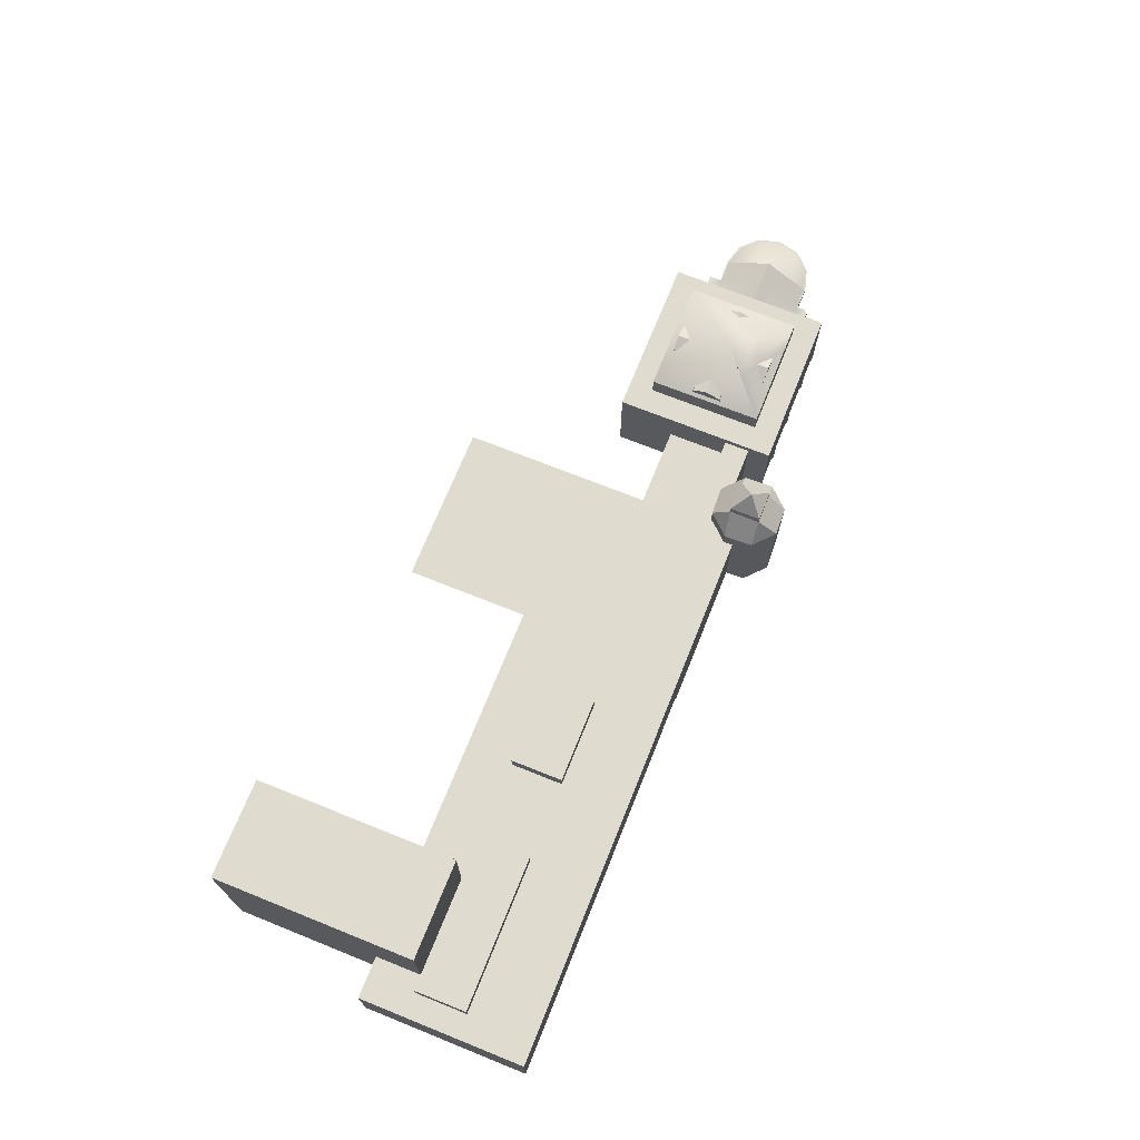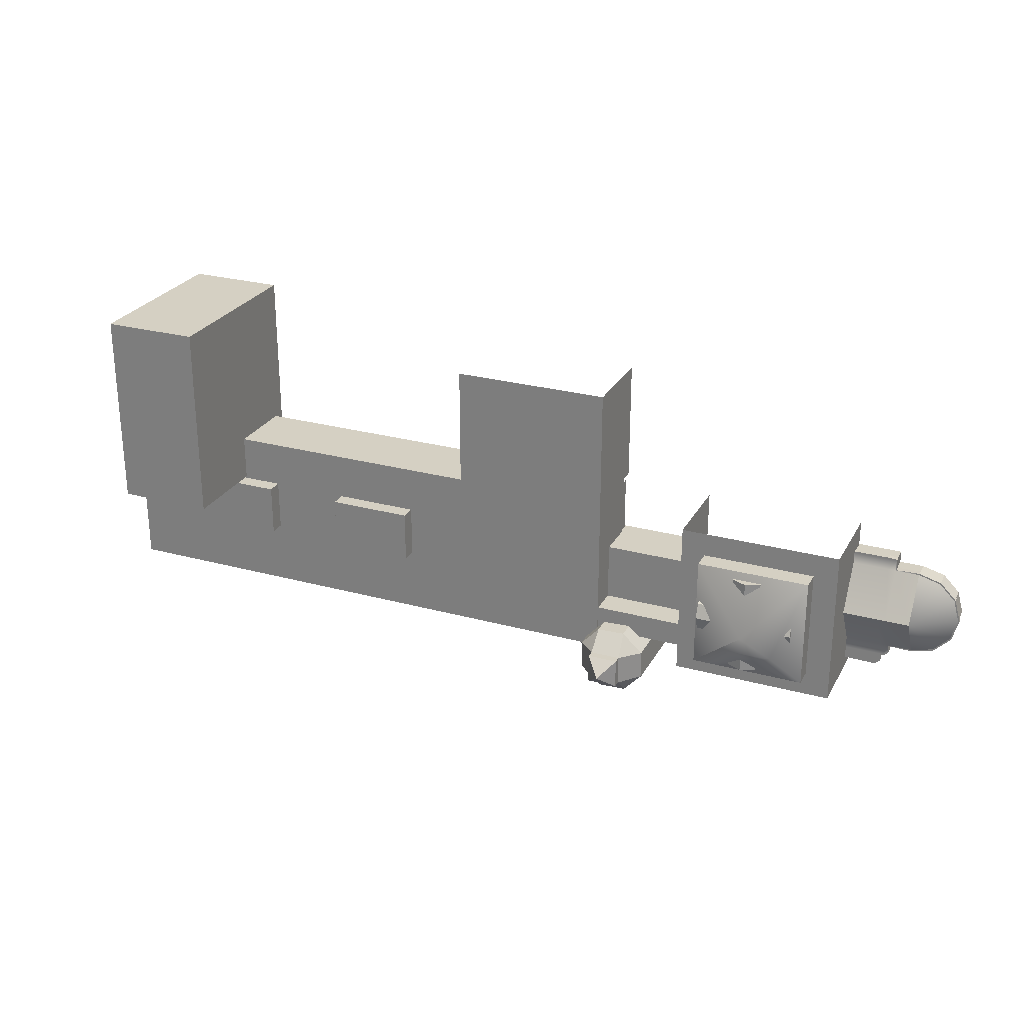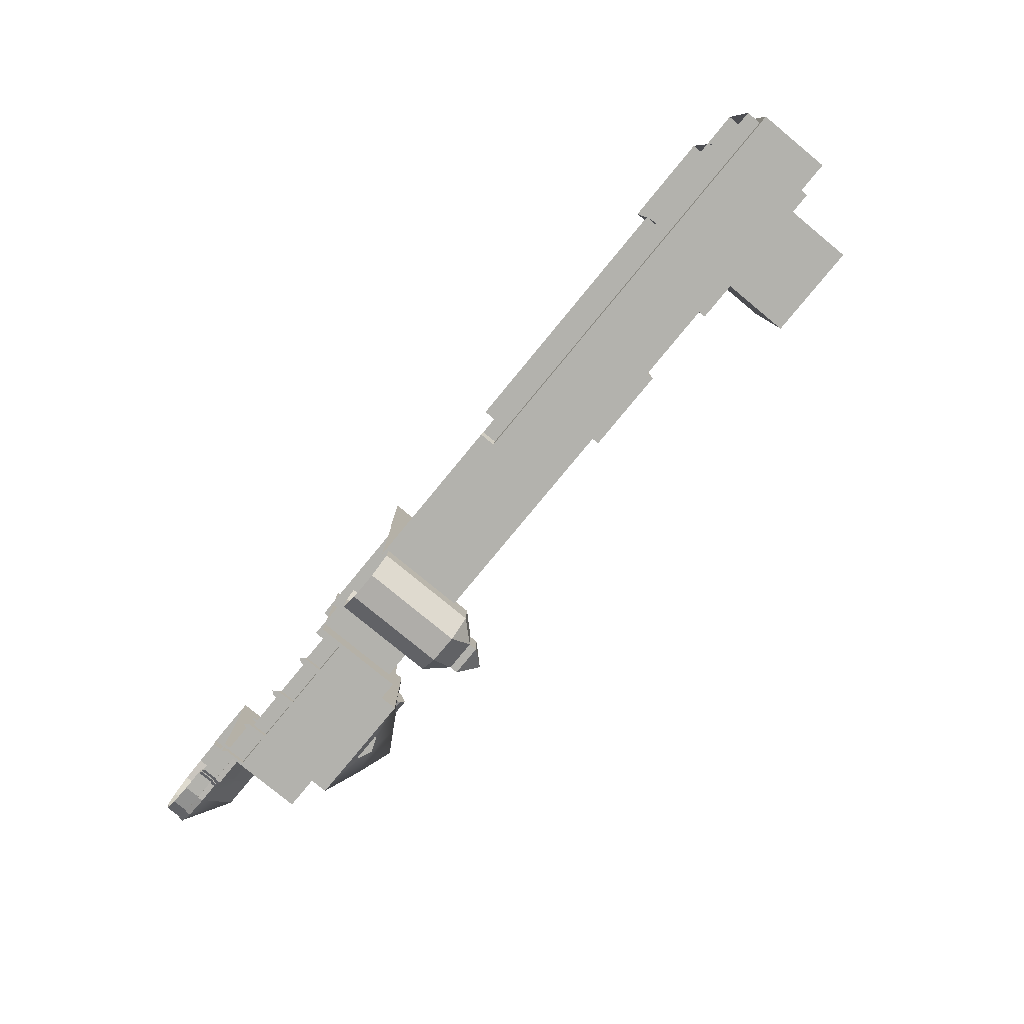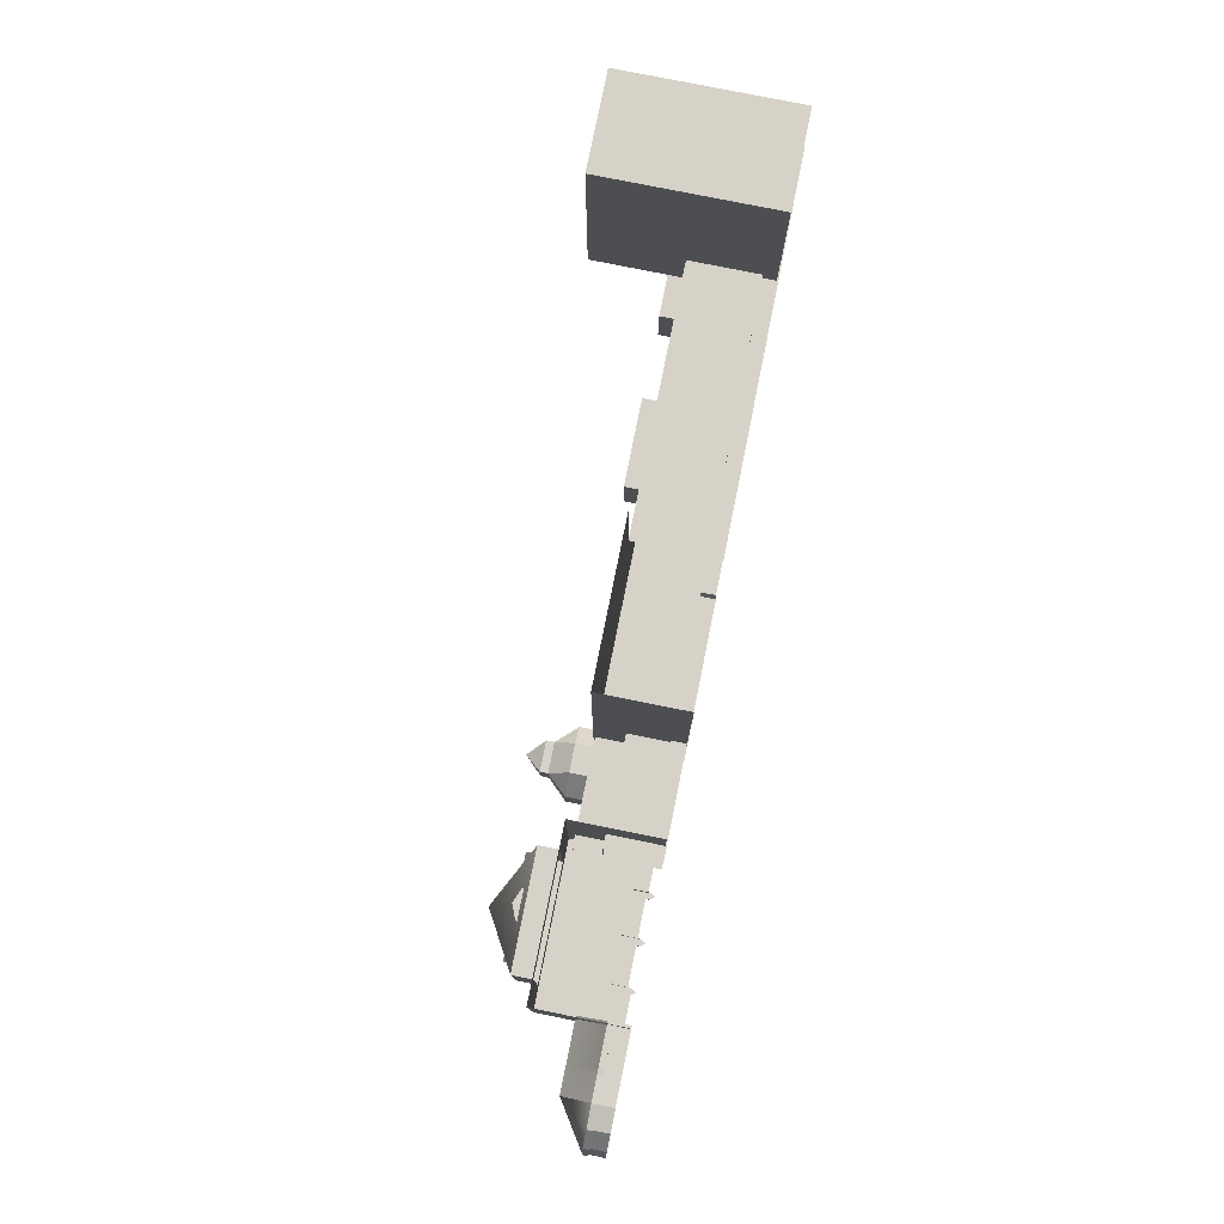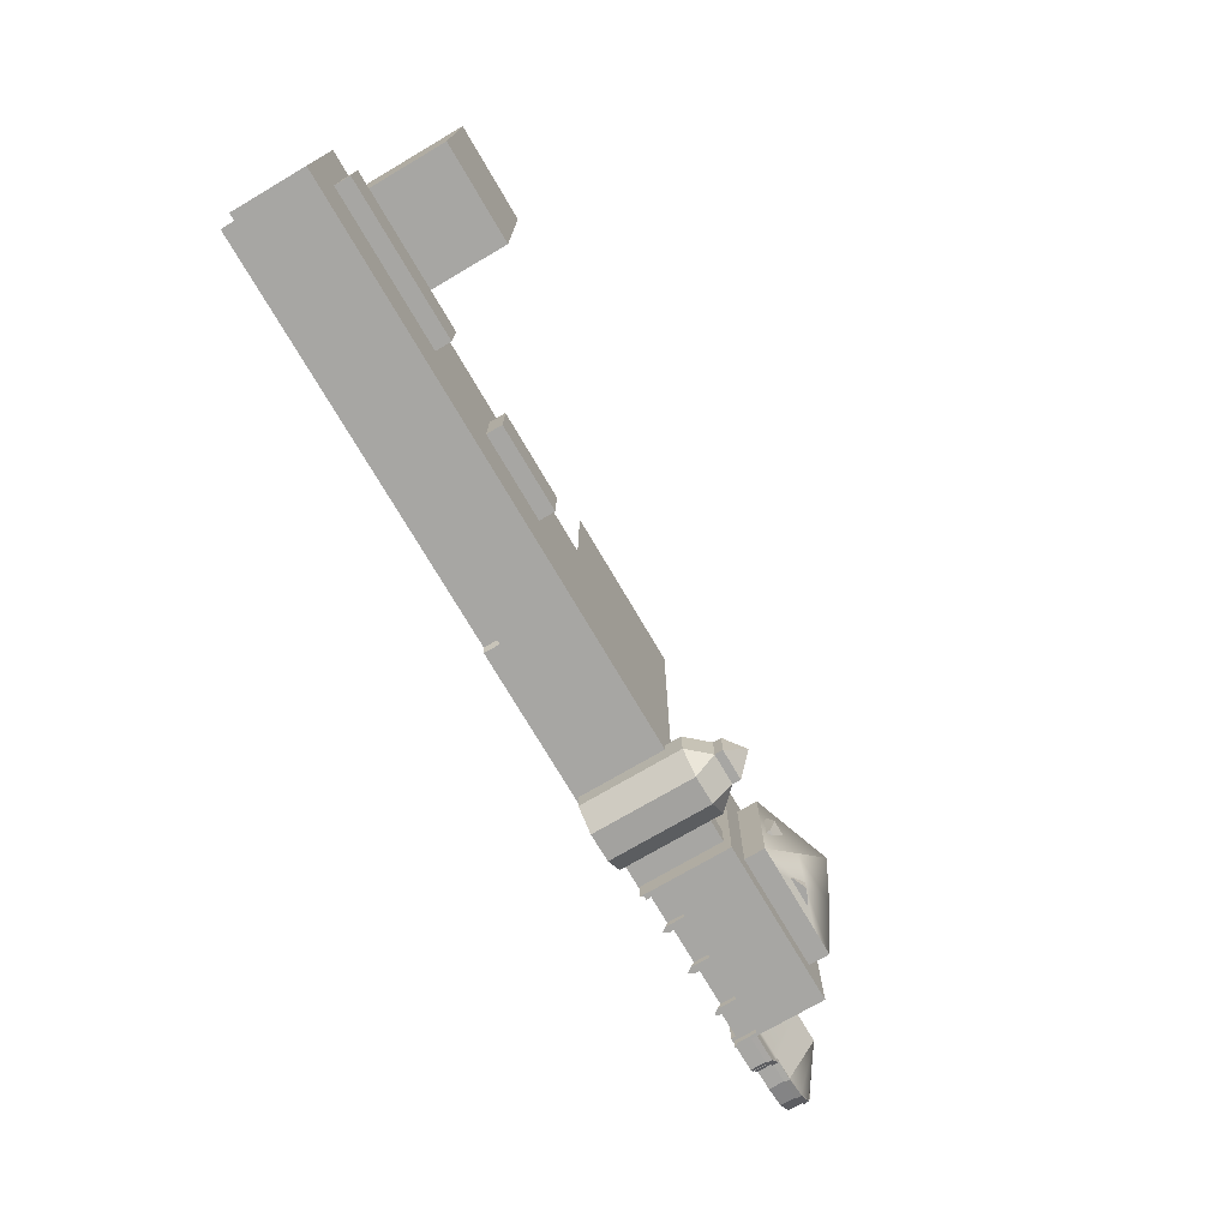
<metadata>
{"format":"obj","ext":"obj","renderer":"f3d","projection":"perspective","resolution":1024,"background":"white","views":[{"elev":70.4,"azim":111.9,"up":"+Y"},{"elev":26.4,"azim":-156.7,"up":"+Z"},{"elev":-79.4,"azim":50.5,"up":"+Z"},{"elev":78.2,"azim":-78.6,"up":"+Z"},{"elev":-74.1,"azim":120.4,"up":"+Z"}]}
</metadata>
<code>
o sauder2_Mesh.001
v 0.04151 -0.01099 0.02279
v 0.05389 -0.01099 0.02279
v 0.05389 0.01128 0.02279
v 0.04151 0.01128 0.02279
v 0.05389 0.01128 -0.002576
v 0.04151 0.01128 -0.002576
v 0.05389 -0.01099 -0.002577
v 0.04151 -0.01099 -0.002577
v -0.0125 -0.000305 -0.01798
v -0.0125 -0.000305 0.003249
v 0.00769 -0.000305 0.003249
v 0.00769 -0.000305 -0.01798
v 0.00769 -0.009327 -0.01798
v -0.0125 -0.009327 -0.01798
v 0.05915 -0.009327 0.003248
v 0.05915 -0.009327 -0.01798
v 0.05915 -0.000305 -0.01798
v 0.05915 -0.000305 0.003249
v -0.0125 -0.009327 0.003248
v 0.00769 -0.009327 0.003248
v -0.0125 -0.000305 0.01869
v 0.00769 -0.000305 0.01869
v -0.0125 -0.009327 0.01869
v 0.007966 -0.009327 0.002186
v 0.05824 -0.009327 0.002186
v 0.05824 -0.009327 -0.01692
v 0.007966 -0.009327 -0.01692
v -0.01214 -0.009327 -0.01692
v -0.01214 -0.009327 0.002186
v 0.007966 -0.01118 0.002186
v 0.05824 -0.01118 0.002186
v 0.05824 -0.01118 -0.01692
v 0.007966 -0.01118 -0.01692
v -0.01214 -0.01118 -0.01692
v -0.01214 -0.01118 0.002186
v -0.0125 -0.01116 0.003248
v -0.0125 -0.01116 0.01869
v 0.00769 -0.01128 -0.01798
v -0.0125 -0.01128 -0.01798
v 0.01532 -0.002934 -0.002795
v 0.02617 -0.002934 -0.002795
v 0.02617 0.001701 -0.002795
v 0.01532 0.001701 -0.002795
v 0.02617 0.001701 -0.009429
v 0.01532 0.001701 -0.009429
v 0.02617 -0.002934 -0.00943
v 0.01532 -0.002934 -0.00943
v 0.03636 -0.002934 -0.002795
v 0.05607 -0.002934 -0.002795
v 0.05607 0.001701 -0.002795
v 0.03636 0.001701 -0.002795
v 0.05607 0.001701 -0.009429
v 0.03636 0.001701 -0.009429
v 0.05607 -0.002934 -0.00943
v 0.03636 -0.002934 -0.00943
v -0.02582 -0.01114 -0.004722
v -0.0123 -0.01114 -0.004722
v -0.0123 -0.006739 -0.004721
v -0.02582 -0.006739 -0.004721
v -0.02582 -0.000516 -0.01219
v -0.0123 -0.000516 -0.01219
v -0.0123 -0.000516 -0.01538
v -0.02582 -0.000516 -0.01538
v -0.02582 -0.006739 -0.01538
v -0.0123 -0.006739 -0.01538
v -0.0123 -0.01114 -0.01538
v -0.02582 -0.01114 -0.01538
v -0.0123 -0.004142 -0.01538
v -0.02582 -0.004142 -0.01538
v -0.02582 -0.004142 -0.01219
v -0.0123 -0.004142 -0.01219
v -0.02582 -0.004142 -0.004721
v -0.0123 -0.004142 -0.004721
v -0.05339 -0.008484 -0.01362
v -0.05618 -0.008484 -0.01287
v -0.05339 -0.004825 -0.008036
v -0.05823 -0.008484 -0.01083
v -0.05898 -0.008484 -0.008036
v -0.05823 -0.008484 -0.005244
v -0.05618 -0.008484 -0.003199
v -0.05339 -0.008484 -0.002451
v -0.05035 -0.004825 -0.008036
v -0.05035 -0.008484 -0.01362
v -0.05035 -0.008484 -0.002451
v -0.04935 -0.008484 -0.002451
v -0.04935 -0.004825 -0.008036
v -0.04935 -0.008484 -0.01362
v -0.05035 -0.008484 -0.000963
v -0.04935 -0.008484 -0.000963
v -0.04935 -0.008484 -0.01511
v -0.04443 -0.008484 -0.002451
v -0.04443 -0.008484 -0.000963
v -0.04443 -0.004825 -0.008036
v -0.04443 -0.008484 -0.01362
v -0.04443 -0.008484 -0.01511
v -0.04443 -0.00919 -0.01362
v -0.04443 -0.01116 -0.01362
v -0.04443 -0.01116 -0.01511
v -0.04443 -0.00919 -0.01511
v -0.05339 -0.01116 -0.01362
v -0.05339 -0.00919 -0.01362
v -0.05035 -0.00919 -0.01362
v -0.05035 -0.01116 -0.01362
v -0.05618 -0.01116 -0.01287
v -0.05618 -0.00919 -0.01287
v -0.05823 -0.01116 -0.01083
v -0.05823 -0.00919 -0.01083
v -0.05898 -0.01116 -0.008036
v -0.05898 -0.00919 -0.008036
v -0.05823 -0.01116 -0.005244
v -0.05823 -0.00919 -0.005244
v -0.05618 -0.01116 -0.003199
v -0.05618 -0.00919 -0.003199
v -0.05339 -0.01116 -0.002451
v -0.05339 -0.00919 -0.002451
v -0.05035 -0.00919 -0.002451
v -0.05035 -0.01116 -0.002451
v -0.05035 -0.00919 -0.000963
v -0.05035 -0.01116 -0.000963
v -0.04935 -0.00919 -0.000963
v -0.04935 -0.01116 -0.000963
v -0.04443 -0.00919 -0.000963
v -0.04443 -0.01116 -0.000963
v -0.04443 -0.01116 -0.002451
v -0.04443 -0.00919 -0.002451
v -0.05044 -0.008484 -0.002358
v -0.05341 -0.008484 -0.002269
v -0.05341 -0.00919 -0.002269
v -0.05044 -0.00919 -0.002358
v -0.05627 -0.008484 -0.003044
v -0.05627 -0.00919 -0.003044
v -0.05838 -0.008484 -0.005154
v -0.05838 -0.00919 -0.005154
v -0.05915 -0.008484 -0.008036
v -0.05915 -0.00919 -0.008036
v -0.05838 -0.008484 -0.01092
v -0.05838 -0.00919 -0.01092
v -0.05627 -0.008484 -0.01303
v -0.05627 -0.00919 -0.01303
v -0.05341 -0.008484 -0.0138
v -0.05341 -0.00919 -0.0138
v -0.05044 -0.008484 -0.01371
v -0.05044 -0.00919 -0.01371
v -0.04443 -0.008484 -0.000777
v -0.04935 -0.008484 -0.000777
v -0.04935 -0.00919 -0.000777
v -0.04443 -0.00919 -0.000777
v -0.05044 -0.008484 -0.00087
v -0.05044 -0.00919 -0.00087
v -0.04443 -0.01116 -0.01657
v -0.04443 -0.00919 -0.01657
v -0.04443 -0.008484 -0.01657
v -0.04885 -0.008484 -0.01657
v -0.04425 -0.008484 -0.01511
v -0.04425 -0.00919 -0.01511
v -0.04434 -0.00919 -0.01666
v -0.04434 -0.008484 -0.01666
v -0.04985 -0.01116 -0.01511
v -0.05035 -0.01116 -0.01461
v -0.05035 -0.00919 -0.01461
v -0.04985 -0.00919 -0.01511
v -0.04991 -0.00919 -0.01527
v -0.0505 -0.00919 -0.01468
v -0.0505 -0.008484 -0.01467
v -0.04991 -0.008484 -0.01527
v -0.04891 -0.00919 -0.01673
v -0.0495 -0.00919 -0.01614
v -0.0495 -0.008484 -0.01614
v -0.04891 -0.008484 -0.01673
v -0.04935 -0.00919 -0.01607
v -0.04885 -0.00919 -0.01657
v -0.04885 -0.01116 -0.01657
v -0.04935 -0.01116 -0.01607
v -0.04935 -0.00919 -0.01511
v -0.04935 -0.01116 -0.01511
v -0.04944 -0.008484 -0.0152
v -0.04944 -0.00919 -0.0152
v -0.04935 -0.008484 -0.01607
v -0.04985 -0.008484 -0.01511
v -0.05035 -0.008484 -0.01461
v -0.04172 0.002909 -0.000753
v -0.02725 0.002909 -0.000753
v -0.03449 0.007273 -0.007912
v -0.02893 0.000341 -0.01814
v -0.02415 0.000341 -0.01814
v -0.02415 -0.007419 -0.01814
v -0.02893 -0.007419 -0.01814
v -0.02415 -0.007419 0.002314
v -0.02415 0.000341 0.002315
v -0.04482 -0.007419 -0.01814
v -0.04482 -0.007419 0.002314
v -0.04482 0.000341 0.002315
v -0.04482 0.000341 -0.01814
v -0.02725 0.000341 -0.000753
v -0.04172 0.000341 -0.000753
v -0.02725 0.000341 -0.01507
v -0.0307 0.000341 -0.01507
v -0.04172 0.000341 -0.01507
v -0.02725 0.002909 -0.01507
v -0.0307 0.002909 -0.01507
v -0.04172 0.002909 -0.01507
v -0.03106 0.005209 -0.0113
v -0.03456 0.004191 -0.01297
v -0.03803 0.005341 -0.01108
v -0.02857 -0.007985 -0.01732
v -0.02451 -0.007985 -0.01732
v -0.02451 -0.01014 -0.01732
v -0.02857 -0.01014 -0.01732
v -0.04482 -0.01097 -0.01814
v -0.04482 -0.01097 0.002314
v -0.02415 -0.01097 0.002314
v -0.02415 -0.01097 -0.01814
v -0.03984 -0.007985 -0.01732
v -0.03492 -0.007985 -0.01732
v -0.03492 -0.009939 -0.01732
v -0.03984 -0.009939 -0.01732
v -0.04027 0.000341 -0.01814
v -0.03449 0.000341 -0.01814
v -0.03449 -0.007419 -0.01814
v -0.04027 -0.007419 -0.01814
v -0.03458 0.000341 -0.01507
v -0.0382 0.000341 -0.01507
v -0.03458 0.002909 -0.01507
v -0.0382 0.002909 -0.01507
v -0.04448 -0.007985 -0.01732
v -0.04062 -0.007985 -0.01732
v -0.04062 -0.0104 -0.01732
v -0.04448 -0.0104 -0.01732
v -0.03407 -0.007985 -0.01732
v -0.02935 -0.007985 -0.01732
v -0.02935 -0.009955 -0.01732
v -0.03407 -0.009955 -0.01732
v -0.02451 -0.007985 -0.01814
v -0.02857 -0.007985 -0.01814
v -0.02451 -0.0104 -0.01814
v -0.02893 -0.01097 -0.01814
v -0.02857 -0.0104 -0.01814
v -0.03492 -0.007985 -0.01814
v -0.03984 -0.007985 -0.01814
v -0.03449 -0.01097 -0.01814
v -0.03492 -0.0104 -0.01814
v -0.04027 -0.01097 -0.01814
v -0.03984 -0.0104 -0.01814
v -0.04062 -0.007985 -0.01814
v -0.04448 -0.007985 -0.01814
v -0.04062 -0.0104 -0.01814
v -0.04448 -0.0104 -0.01814
v -0.02935 -0.007985 -0.01814
v -0.03407 -0.007985 -0.01814
v -0.02935 -0.0104 -0.01814
v -0.03407 -0.0104 -0.01814
v -0.03649 0.001876 -0.001639
v -0.03575 0.003662 -0.001639
v -0.03575 0.003662 -0.01412
v -0.03649 0.001876 -0.01412
v -0.03396 0.004401 -0.001639
v -0.03396 0.004401 -0.01412
v -0.03218 0.003662 -0.001639
v -0.03218 0.003662 -0.01412
v -0.03144 0.001876 -0.001639
v -0.03144 0.001876 -0.01412
v -0.03396 0.001876 -0.001639
v -0.03396 0.001876 -0.01412
v -0.0402 0.001876 -0.01041
v -0.0402 0.003662 -0.009667
v -0.02772 0.003662 -0.009667
v -0.02772 0.001876 -0.01041
v -0.0402 0.004401 -0.007882
v -0.02772 0.004401 -0.007882
v -0.0402 0.003662 -0.006096
v -0.02772 0.003662 -0.006096
v -0.0402 0.001876 -0.005357
v -0.02772 0.001876 -0.005357
v -0.0402 0.001876 -0.007882
v -0.02772 0.001876 -0.007882
v -0.01727 0.004236 -0.01641
v -0.01344 0.004236 -0.01641
v -0.01344 0.005237 -0.01641
v -0.01727 0.005237 -0.01641
v -0.01727 0.005237 -0.02025
v -0.01344 0.005237 -0.02025
v -0.01344 0.004236 -0.02025
v -0.01727 0.004236 -0.02025
v -0.01535 0.007374 -0.01833
v -0.01114 -0.01093 -0.02038
v -0.01375 -0.01093 -0.02279
v -0.01375 0.001709 -0.02279
v -0.01114 0.001709 -0.02038
v -0.01729 -0.01093 -0.02265
v -0.01729 0.001709 -0.02265
v -0.0197 -0.01093 -0.02005
v -0.0197 0.001709 -0.02005
v -0.01956 -0.01093 -0.0165
v -0.01956 0.001709 -0.0165
v -0.01696 -0.01093 -0.01409
v -0.01696 0.001709 -0.01409
v -0.01342 -0.01093 -0.01423
v -0.01342 0.001709 -0.01423
v -0.01101 -0.01093 -0.01683
v -0.01101 0.001709 -0.01683
f 1 2 3 4
f 4 3 5 6
f 6 5 7 8
f 2 7 5 3
f 8 1 4 6
f 9 10 11 12
f 13 14 9 12
f 15 16 17 18
f 14 19 10 9
f 11 18 17 12
f 13 12 17 16
f 11 20 15 18
f 10 21 22 11
f 10 19 23 21
f 15 20 24 25
f 13 16 26 27
f 16 15 25 26
f 19 14 28 29
f 25 24 30 31
f 27 26 32 33
f 26 25 31 32
f 29 28 34 35
f 23 19 36 37
f 14 13 38 39
f 27 33 38 13
f 40 41 42 43
f 43 42 44 45
f 45 44 46 47
f 41 46 44 42
f 47 40 43 45
f 48 49 50 51
f 51 50 52 53
f 53 52 54 55
f 49 54 52 50
f 55 48 51 53
f 56 57 58 59
f 60 61 62 63
f 64 65 66 67
f 63 62 68 69
f 70 71 61 60
f 71 70 72 73
f 69 68 65 64
f 59 58 73 72
f 74 75 76
f 75 77 76
f 77 78 76
f 78 79 76
f 79 80 76
f 80 81 76
f 74 76 82 83
f 76 81 84 82
f 82 84 85 86
f 83 82 86 87
f 85 84 88 89
f 83 87 90
f 91 85 89 92
f 86 85 91 93
f 87 86 93 94
f 90 87 94 95
f 96 97 98 99
f 100 101 102 103
f 100 104 105 101
f 104 106 107 105
f 106 108 109 107
f 108 110 111 109
f 110 112 113 111
f 112 114 115 113
f 116 115 114 117
f 118 116 117 119
f 120 118 119 121
f 122 120 121 123
f 124 125 122 123
f 126 127 128 129
f 127 130 131 128
f 130 132 133 131
f 132 134 135 133
f 134 136 137 135
f 136 138 139 137
f 138 140 141 139
f 140 142 143 141
f 144 145 146 147
f 145 148 149 146
f 148 126 129 149
f 99 98 150 151
f 90 95 152 153
f 154 155 156 157
f 158 159 160 161
f 162 163 164 165
f 166 167 168 169
f 170 171 172 173
f 172 171 151 150
f 158 161 174 175
f 103 102 160 159
f 142 164 163 143
f 162 165 176 177
f 166 169 157 156
f 175 174 170 173
f 177 176 168 167
f 90 153 178
f 83 90 179 180
f 84 81 127 126
f 115 116 129 128
f 81 80 130 127
f 113 115 128 131
f 80 79 132 130
f 111 113 131 133
f 79 78 134 132
f 109 111 133 135
f 78 77 136 134
f 107 109 135 137
f 77 75 138 136
f 105 107 137 139
f 75 74 140 138
f 101 105 139 141
f 74 83 142 140
f 102 101 141 143
f 92 89 145 144
f 120 122 147 146
f 122 92 144 147
f 89 88 148 145
f 118 120 146 149
f 88 84 126 148
f 116 118 149 129
f 95 99 155 154
f 99 151 156 155
f 152 95 154 157
f 161 160 163 162
f 180 179 165 164
f 171 170 167 166
f 178 153 169 168
f 83 180 164 142
f 160 102 143 163
f 179 90 176 165
f 174 161 162 177
f 153 152 157 169
f 151 171 166 156
f 90 178 168 176
f 170 174 177 167
f 181 182 183
f 184 185 186 187
f 188 186 185 189
f 190 191 192 193
f 192 189 194 195
f 189 185 196 194
f 185 184 197 196
f 193 192 195 198
f 195 194 182 181
f 194 196 199 182
f 196 197 200 199
f 198 195 181 201
f 199 202 183 182
f 203 202 199 200
f 181 183 204 201
f 205 206 207 208
f 209 210 191 190
f 211 212 186 188
f 213 214 215 216
f 217 218 219 220
f 221 218 217 222
f 223 221 222 224
f 225 226 227 228
f 193 217 220 190
f 222 217 193 198
f 224 222 198 201
f 204 183 202 203
f 229 230 231 232
f 218 184 187 219
f 197 184 218 221
f 200 197 221 223
f 224 203 200 223
f 201 204 203 224
f 187 186 233 234
f 186 212 235 233
f 236 187 234 237
f 220 219 238 239
f 219 240 241 238
f 242 220 239 243
f 190 220 244 245
f 220 242 246 244
f 209 190 245 247
f 219 187 248 249
f 187 236 250 248
f 240 219 249 251
f 234 233 206 205
f 233 235 207 206
f 237 234 205 208
f 239 238 214 213
f 238 241 215 214
f 243 239 213 216
f 245 244 226 225
f 244 246 227 226
f 247 245 225 228
f 249 248 230 229
f 248 250 231 230
f 251 249 229 232
f 252 253 254 255
f 253 256 257 254
f 256 258 259 257
f 258 260 261 259
f 256 262 260 258
f 252 262 256 253
f 263 255 254 257
f 261 263 257 259
f 264 265 266 267
f 265 268 269 266
f 268 270 271 269
f 270 272 273 271
f 268 274 272 270
f 264 274 268 265
f 275 267 266 269
f 273 275 269 271
f 276 277 278 279
f 280 281 282 283
f 277 282 281 278
f 283 276 279 280
f 279 278 284
f 278 281 284
f 281 280 284
f 280 279 284
f 285 286 287 288
f 286 289 290 287
f 289 291 292 290
f 291 293 294 292
f 293 295 296 294
f 295 297 298 296
f 297 299 300 298
f 299 285 288 300
f 283 282 287 290
f 276 283 292 294
f 277 276 296 298
f 282 277 300 288
f 287 282 288
f 292 283 290
f 296 276 294
f 300 277 298

</code>
